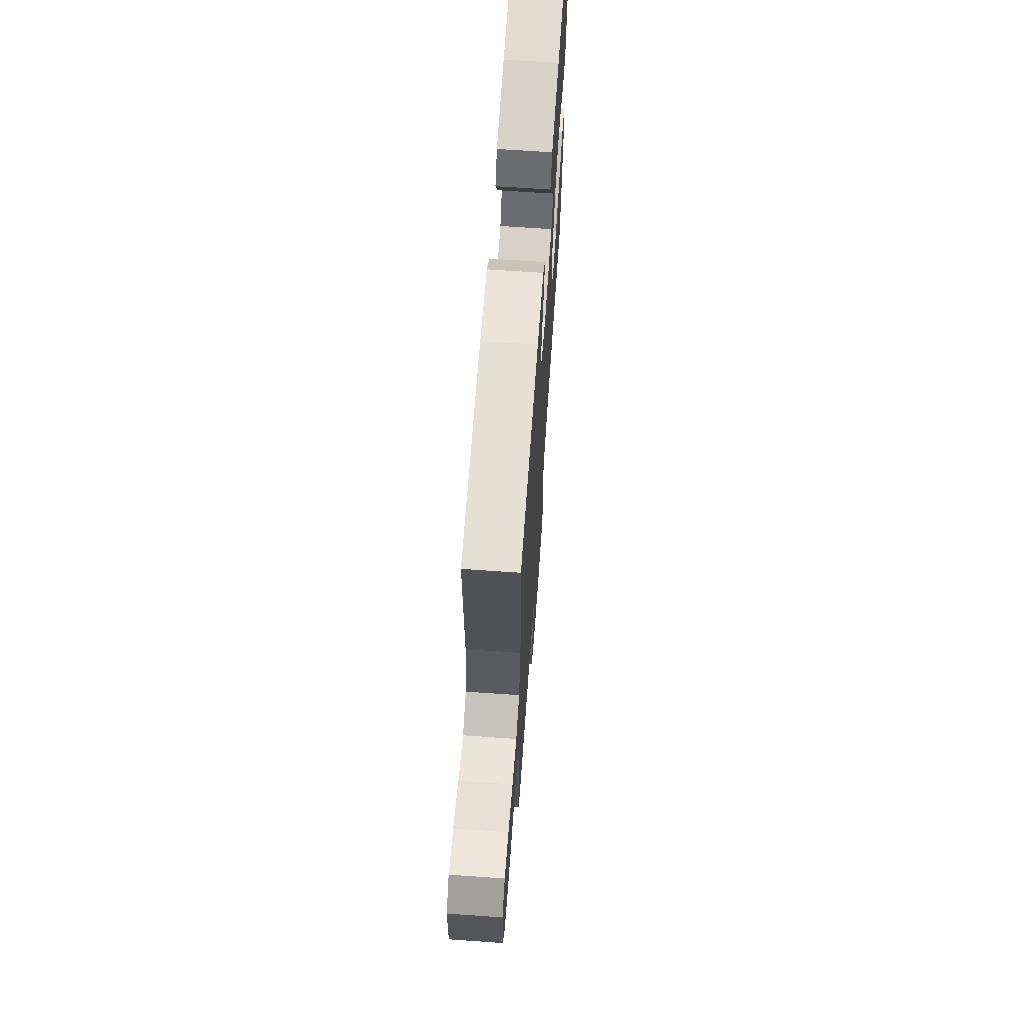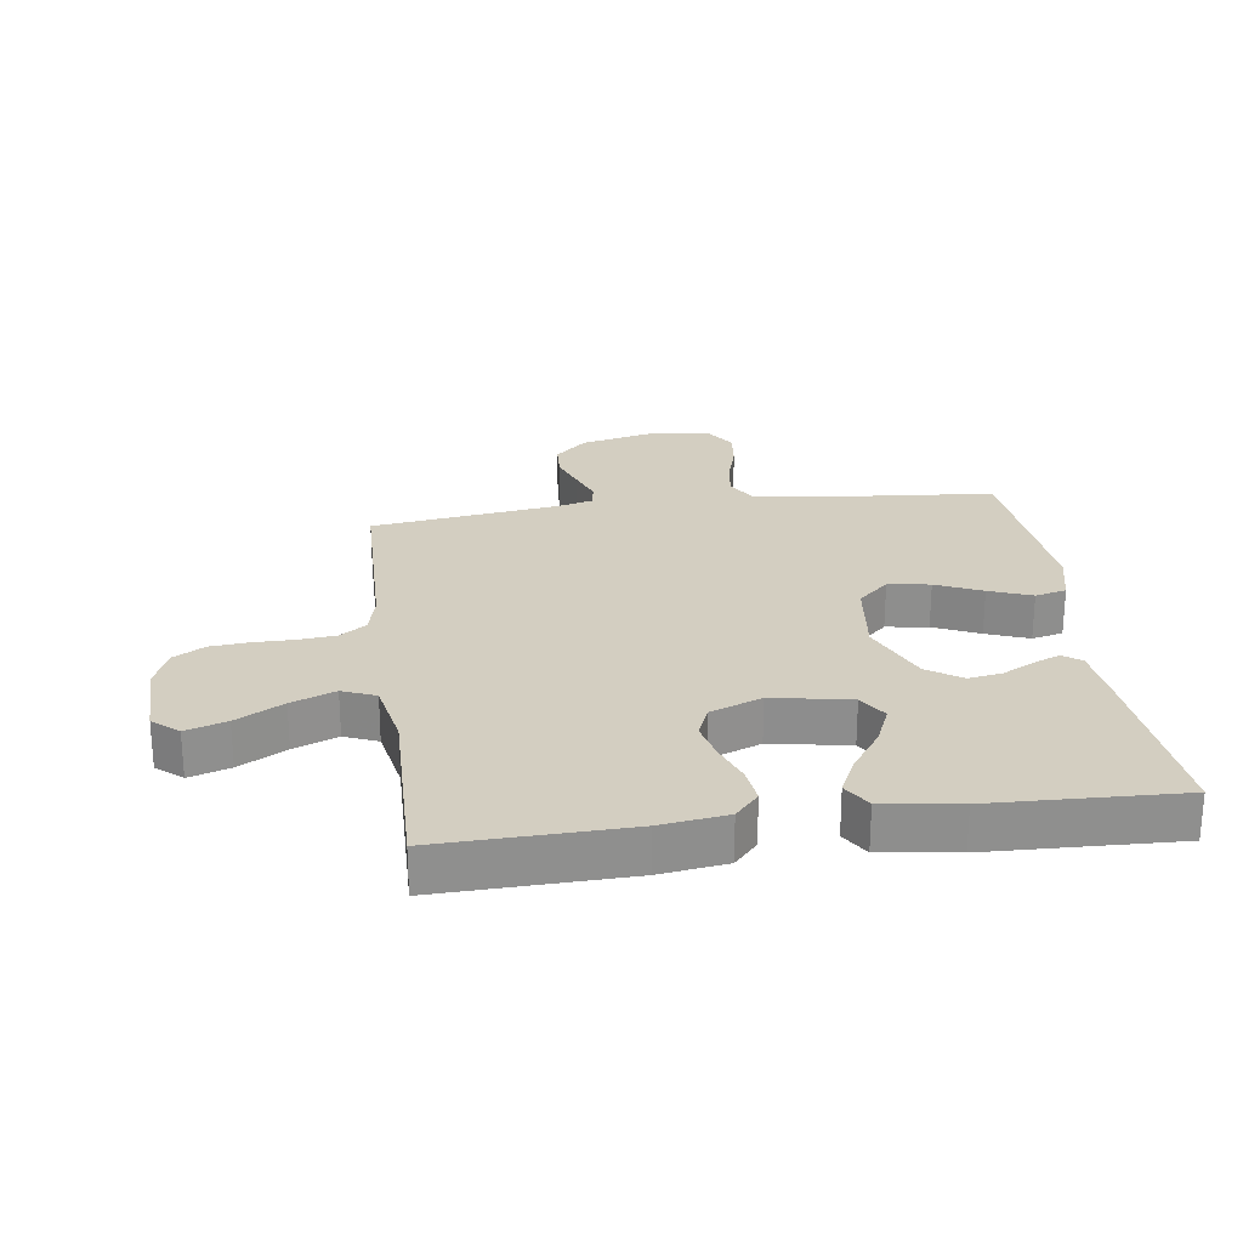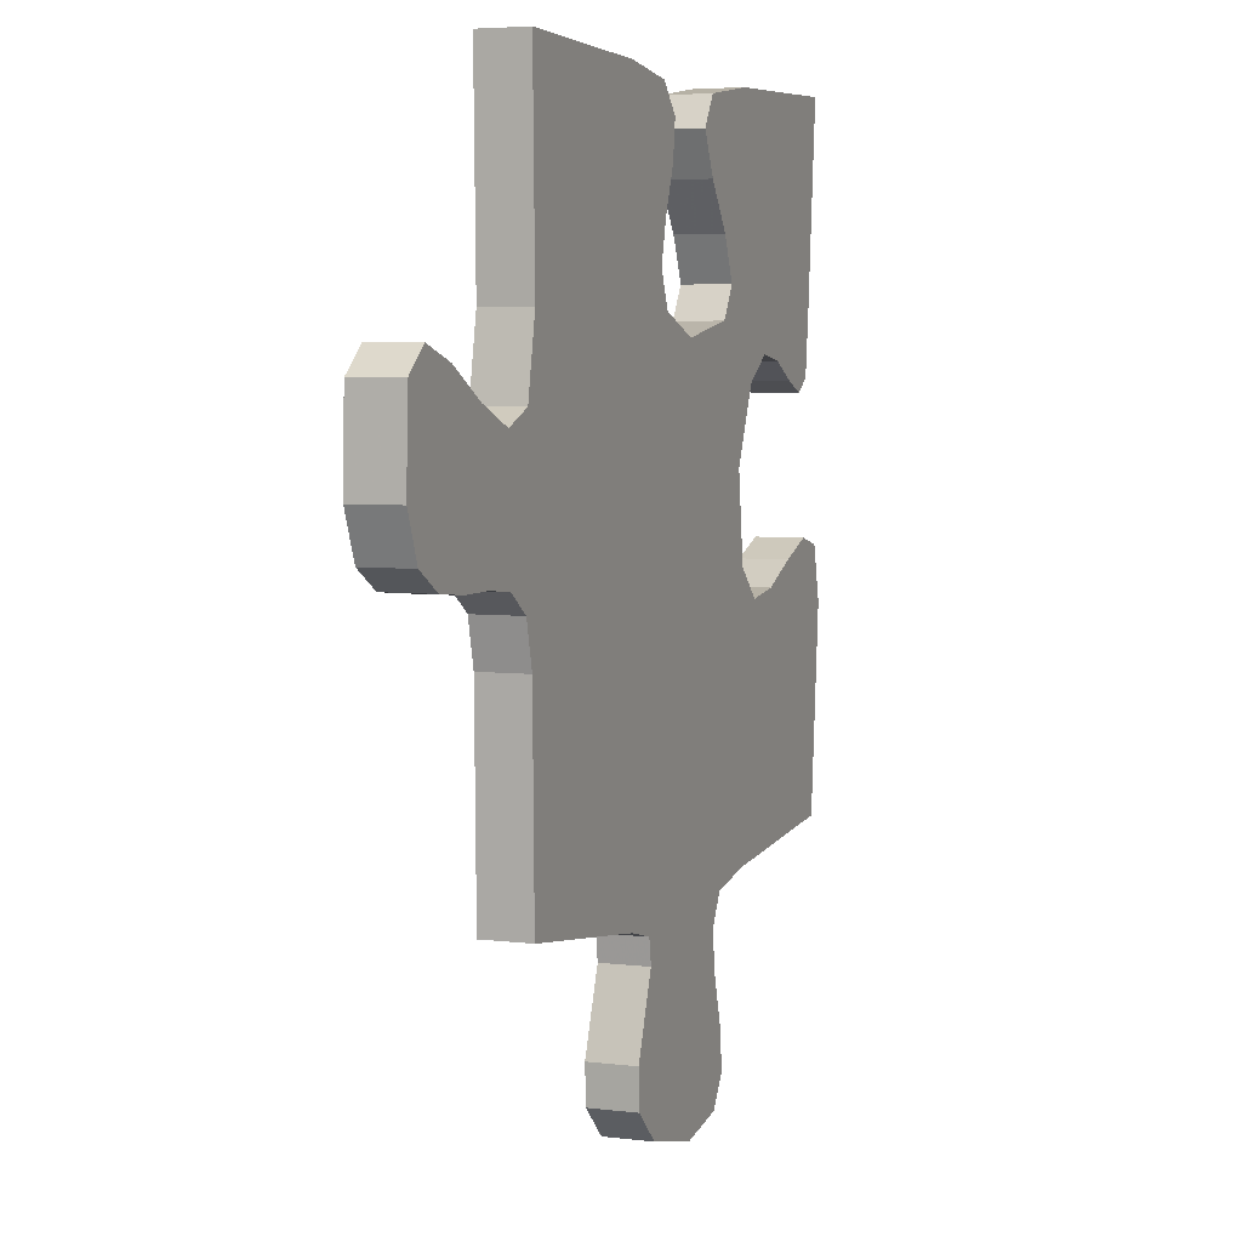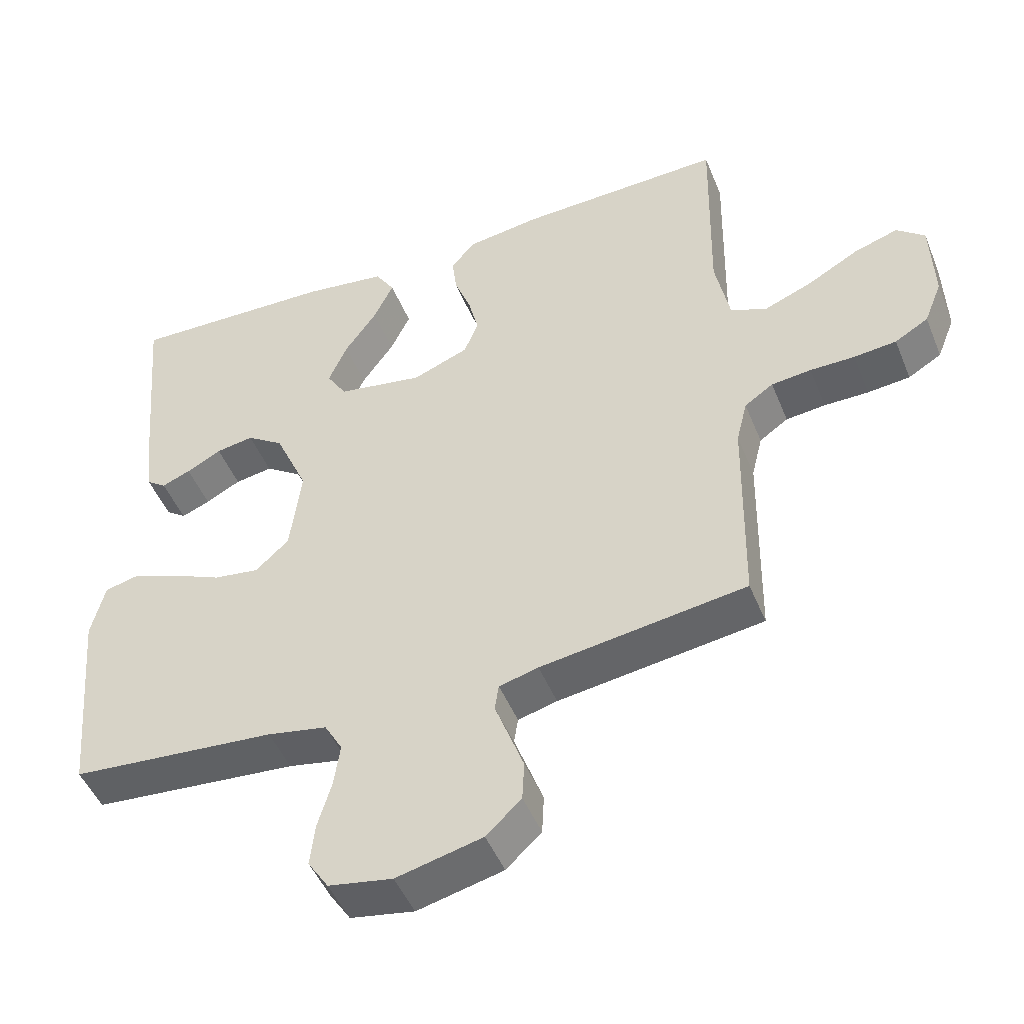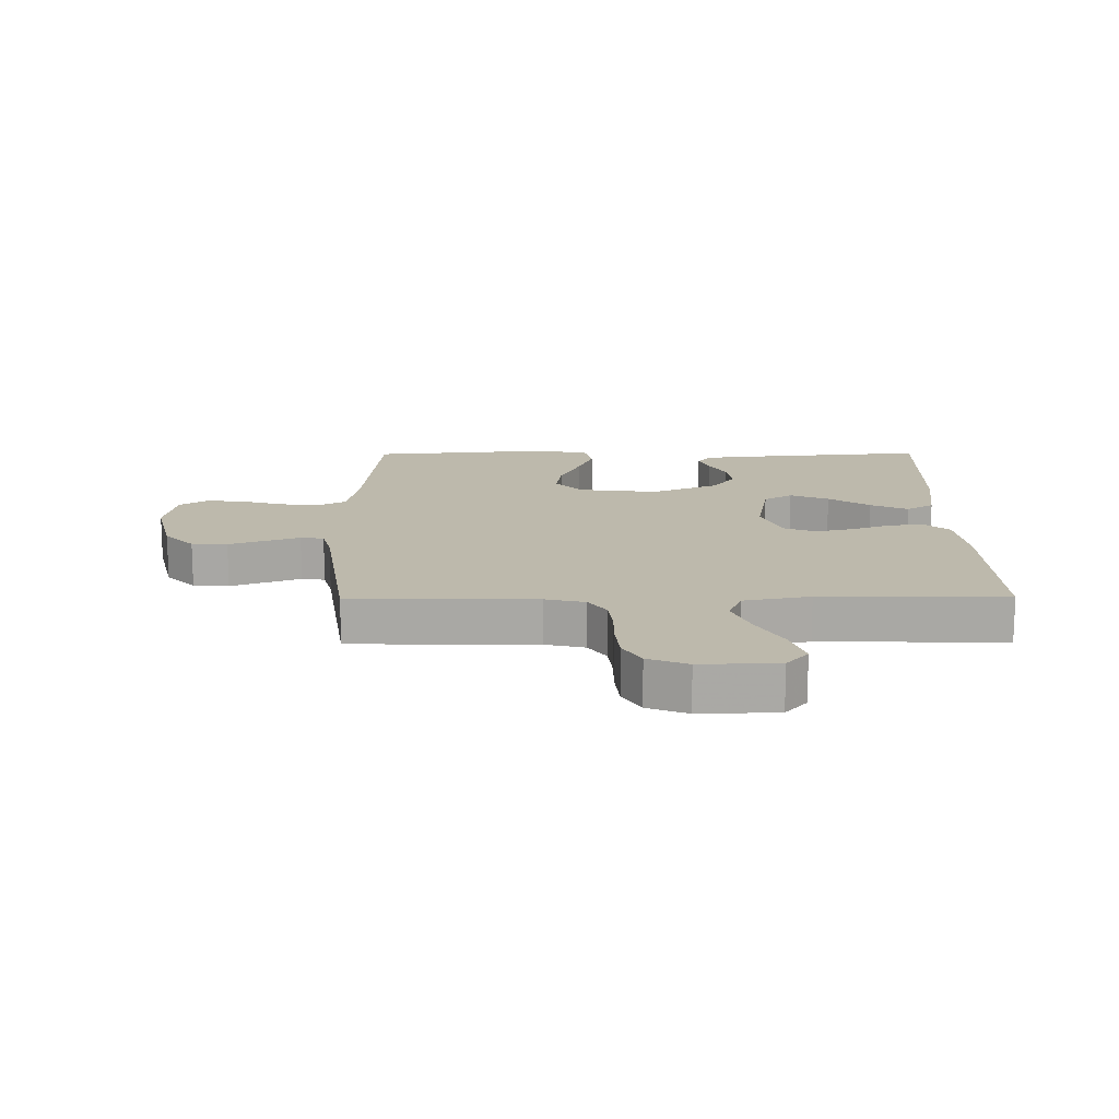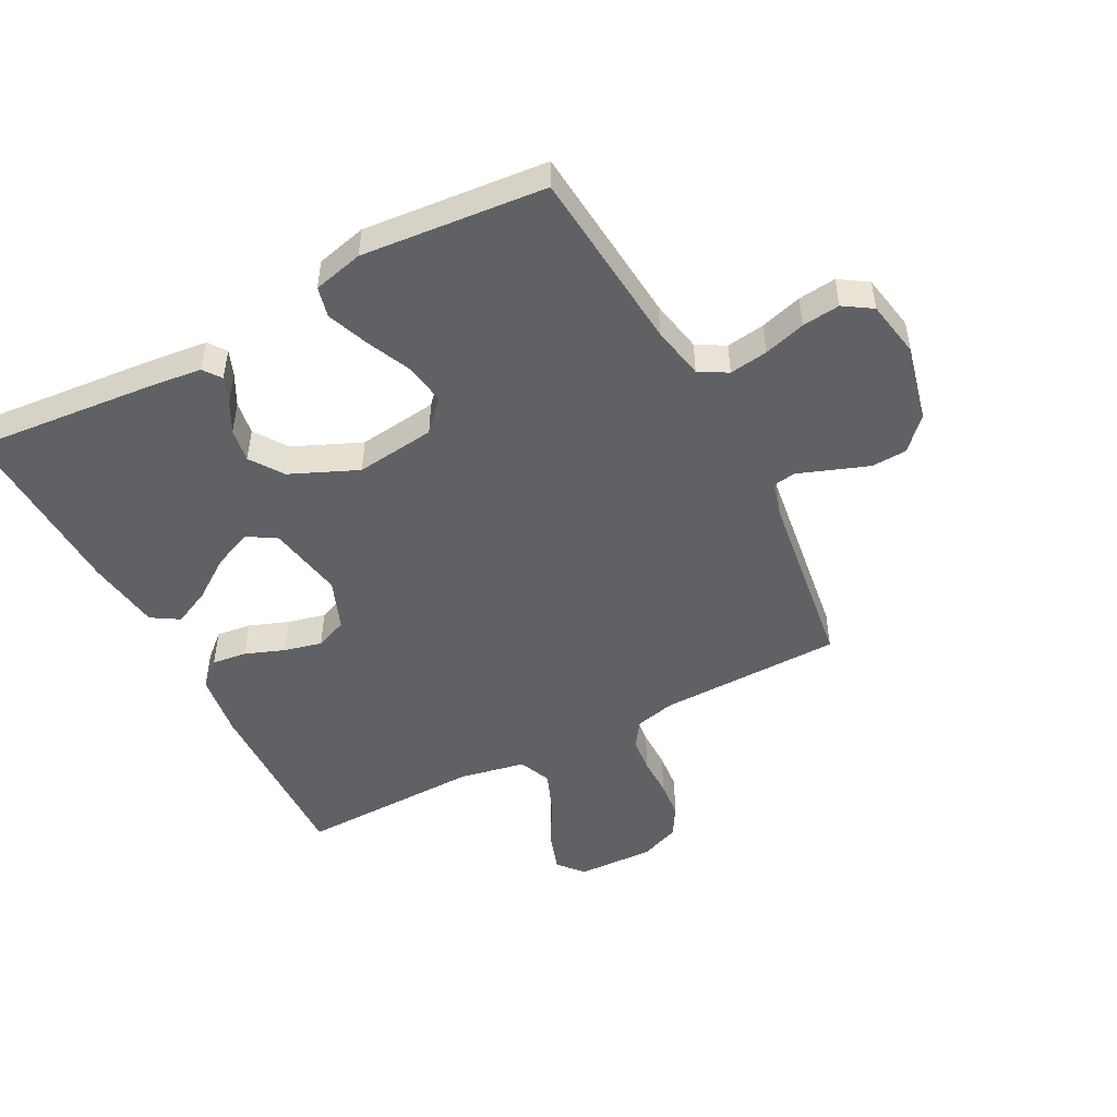
<metadata>
{"format":"obj","ext":"obj","renderer":"f3d","projection":"perspective","resolution":1024,"background":"white","views":[{"elev":67.6,"azim":-86.0,"up":"+Z"},{"elev":25.1,"azim":-7.7,"up":"+Y"},{"elev":5.1,"azim":-68.7,"up":"+Z"},{"elev":-48.1,"azim":-158.3,"up":"+Z"},{"elev":15.0,"azim":-90.5,"up":"+Y"},{"elev":-49.0,"azim":117.7,"up":"+Y"}]}
</metadata>
<code>
v 0.5 0.07 0.5
v 0.473 0.07 0.2
v 0.463 0.07 0.115
v 0.434 0.07 0.094
v 0.392 0.07 0.111
v 0.341 0.07 0.138
v 0.286 0.07 0.147
v 0.232 0.07 0.11
v 0.184 0.07 0
v 0.2 0.07 -0.13
v 0.249 0.07 -0.175
v 0.316 0.07 -0.165
v 0.389 0.07 -0.132
v 0.457 0.07 -0.106
v 0.507 0.07 -0.118
v 0.527 0.07 -0.2
v 0.5 0.07 -0.5
v 0.2 0.07 -0.526
v 0.113 0.07 -0.543
v 0.087 0.07 -0.589
v 0.096 0.07 -0.652
v 0.116 0.07 -0.72
v 0.123 0.07 -0.782
v 0.093 0.07 -0.828
v 0 0.07 -0.845
v -0.125 0.07 -0.815
v -0.176 0.07 -0.767
v -0.179 0.07 -0.709
v -0.157 0.07 -0.649
v -0.137 0.07 -0.595
v -0.143 0.07 -0.557
v -0.2 0.07 -0.542
v -0.5 0.07 -0.5
v -0.505 0.07 -0.2
v -0.521 0.07 -0.135
v -0.563 0.07 -0.106
v -0.621 0.07 -0.1
v -0.686 0.07 -0.1
v -0.748 0.07 -0.094
v -0.797 0.07 -0.065
v -0.823 0.07 0
v -0.819 0.07 0.126
v -0.778 0.07 0.161
v -0.713 0.07 0.14
v -0.638 0.07 0.098
v -0.568 0.07 0.07
v -0.515 0.07 0.092
v -0.494 0.07 0.2
v -0.5 0.07 0.5
v -0.2 0.07 0.491
v -0.094 0.07 0.476
v -0.057 0.07 0.435
v -0.064 0.07 0.378
v -0.088 0.07 0.314
v -0.103 0.07 0.252
v -0.082 0.07 0.2
v 0 0.07 0.168
v 0.125 0.07 0.19
v 0.154 0.07 0.237
v 0.127 0.07 0.3
v 0.08 0.07 0.367
v 0.051 0.07 0.428
v 0.079 0.07 0.473
v 0.2 0.07 0.49
v 0.5 0 0.5
v 0.473 0 0.2
v 0.463 0 0.115
v 0.434 0 0.094
v 0.392 0 0.111
v 0.341 0 0.138
v 0.286 0 0.147
v 0.232 0 0.11
v 0.184 0 0
v 0.2 0 -0.13
v 0.249 0 -0.175
v 0.316 0 -0.165
v 0.389 0 -0.132
v 0.457 0 -0.106
v 0.507 0 -0.118
v 0.527 0 -0.2
v 0.5 0 -0.5
v 0.2 0 -0.526
v 0.113 0 -0.543
v 0.087 0 -0.589
v 0.096 0 -0.652
v 0.116 0 -0.72
v 0.123 0 -0.782
v 0.093 0 -0.828
v 0 0 -0.845
v -0.125 0 -0.815
v -0.176 0 -0.767
v -0.179 0 -0.709
v -0.157 0 -0.649
v -0.137 0 -0.595
v -0.143 0 -0.557
v -0.2 0 -0.542
v -0.5 0 -0.5
v -0.505 0 -0.2
v -0.521 0 -0.135
v -0.563 0 -0.106
v -0.621 0 -0.1
v -0.686 0 -0.1
v -0.748 0 -0.094
v -0.797 0 -0.065
v -0.823 0 0
v -0.819 0 0.126
v -0.778 0 0.161
v -0.713 0 0.14
v -0.638 0 0.098
v -0.568 0 0.07
v -0.515 0 0.092
v -0.494 0 0.2
v -0.5 0 0.5
v -0.2 0 0.491
v -0.094 0 0.476
v -0.057 0 0.435
v -0.064 0 0.378
v -0.088 0 0.314
v -0.103 0 0.252
v -0.082 0 0.2
v 0 0 0.168
v 0.125 0 0.19
v 0.154 0 0.237
v 0.127 0 0.3
v 0.08 0 0.367
v 0.051 0 0.428
v 0.079 0 0.473
v 0.2 0 0.49
f 4 5 6
f 3 4 6
f 2 3 6
f 1 2 6
f 64 1 6
f 63 64 6
f 62 63 6
f 61 62 6
f 60 61 6
f 59 60 6 7
f 58 59 7 8
f 57 58 8 9
f 56 57 9 10
f 52 53 54
f 51 52 54
f 50 51 54
f 49 50 54
f 48 49 54
f 47 48 54 55
f 46 47 55 56
f 43 44 45
f 42 43 45
f 41 42 45
f 40 41 45
f 39 40 45
f 38 39 45
f 37 38 45
f 36 37 45 46
f 46 56 10
f 36 46 10
f 35 36 10
f 32 33 34
f 35 10 11
f 34 35 11
f 32 34 11
f 31 32 11
f 28 29 30
f 27 28 30
f 26 27 30
f 25 26 30
f 24 25 30
f 23 24 30
f 22 23 30
f 21 22 30
f 20 21 30 31
f 16 17 18
f 15 16 18
f 14 15 18
f 13 14 18
f 12 13 18
f 12 18 19
f 19 20 31
f 12 19 31
f 11 12 31
f 70 69 68
f 70 68 67
f 70 67 66
f 70 66 65
f 70 65 128
f 70 128 127
f 70 127 126
f 70 126 125
f 70 125 124
f 71 70 124 123
f 72 71 123 122
f 73 72 122 121
f 74 73 121 120
f 118 117 116
f 118 116 115
f 118 115 114
f 118 114 113
f 118 113 112
f 119 118 112 111
f 120 119 111 110
f 109 108 107
f 109 107 106
f 109 106 105
f 109 105 104
f 109 104 103
f 109 103 102
f 109 102 101
f 110 109 101 100
f 74 120 110
f 74 110 100
f 74 100 99
f 98 97 96
f 75 74 99
f 75 99 98
f 75 98 96
f 75 96 95
f 94 93 92
f 94 92 91
f 94 91 90
f 94 90 89
f 94 89 88
f 94 88 87
f 94 87 86
f 94 86 85
f 95 94 85 84
f 82 81 80
f 82 80 79
f 82 79 78
f 82 78 77
f 82 77 76
f 83 82 76
f 95 84 83
f 95 83 76
f 95 76 75
f 1 65 66 2
f 2 66 67 3
f 3 67 68 4
f 4 68 69 5
f 5 69 70 6
f 6 70 71 7
f 7 71 72 8
f 8 72 73 9
f 9 73 74 10
f 10 74 75 11
f 11 75 76 12
f 12 76 77 13
f 13 77 78 14
f 14 78 79 15
f 15 79 80 16
f 16 80 81 17
f 17 81 82 18
f 18 82 83 19
f 19 83 84 20
f 20 84 85 21
f 21 85 86 22
f 22 86 87 23
f 23 87 88 24
f 24 88 89 25
f 25 89 90 26
f 26 90 91 27
f 27 91 92 28
f 28 92 93 29
f 29 93 94 30
f 30 94 95 31
f 31 95 96 32
f 32 96 97 33
f 33 97 98 34
f 34 98 99 35
f 35 99 100 36
f 36 100 101 37
f 37 101 102 38
f 38 102 103 39
f 39 103 104 40
f 40 104 105 41
f 41 105 106 42
f 42 106 107 43
f 43 107 108 44
f 44 108 109 45
f 45 109 110 46
f 46 110 111 47
f 47 111 112 48
f 48 112 113 49
f 49 113 114 50
f 50 114 115 51
f 51 115 116 52
f 52 116 117 53
f 53 117 118 54
f 54 118 119 55
f 55 119 120 56
f 56 120 121 57
f 57 121 122 58
f 58 122 123 59
f 59 123 124 60
f 60 124 125 61
f 61 125 126 62
f 62 126 127 63
f 63 127 128 64
f 64 128 65 1

</code>
